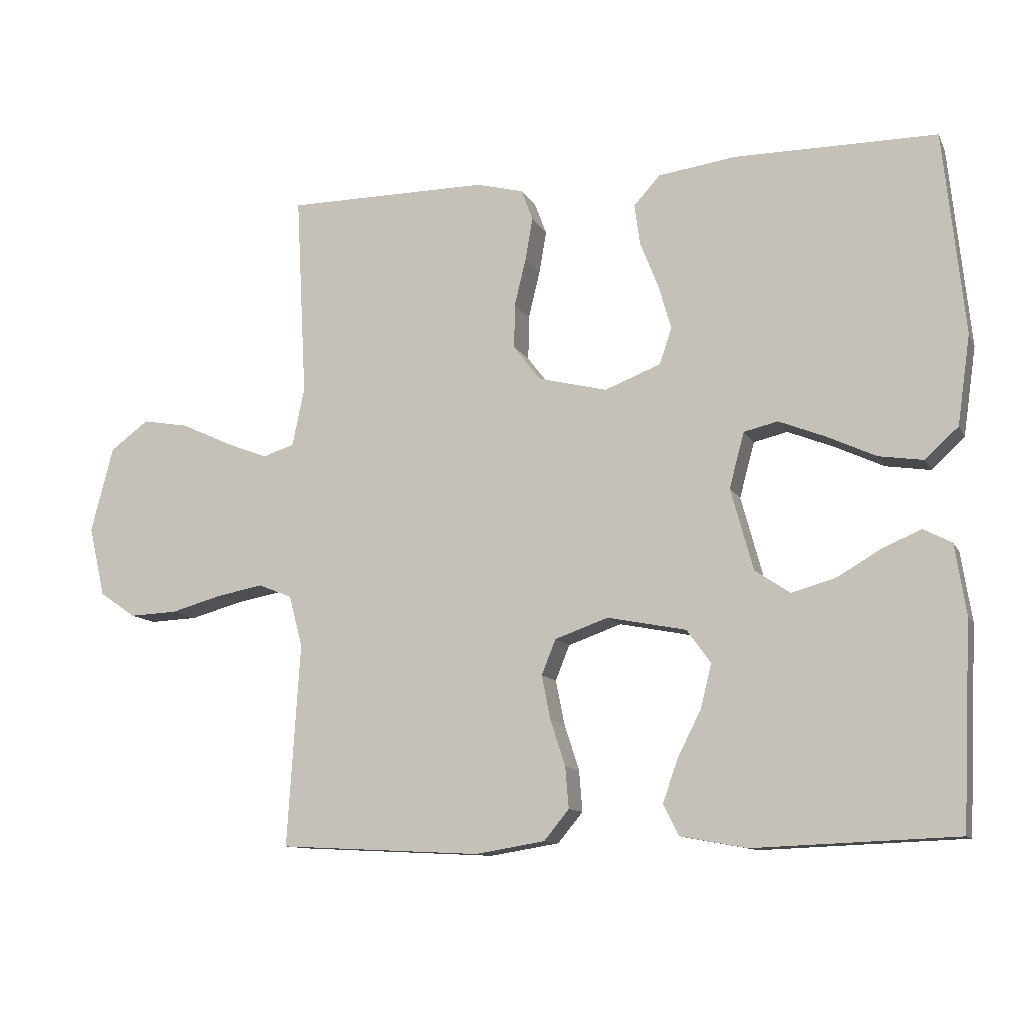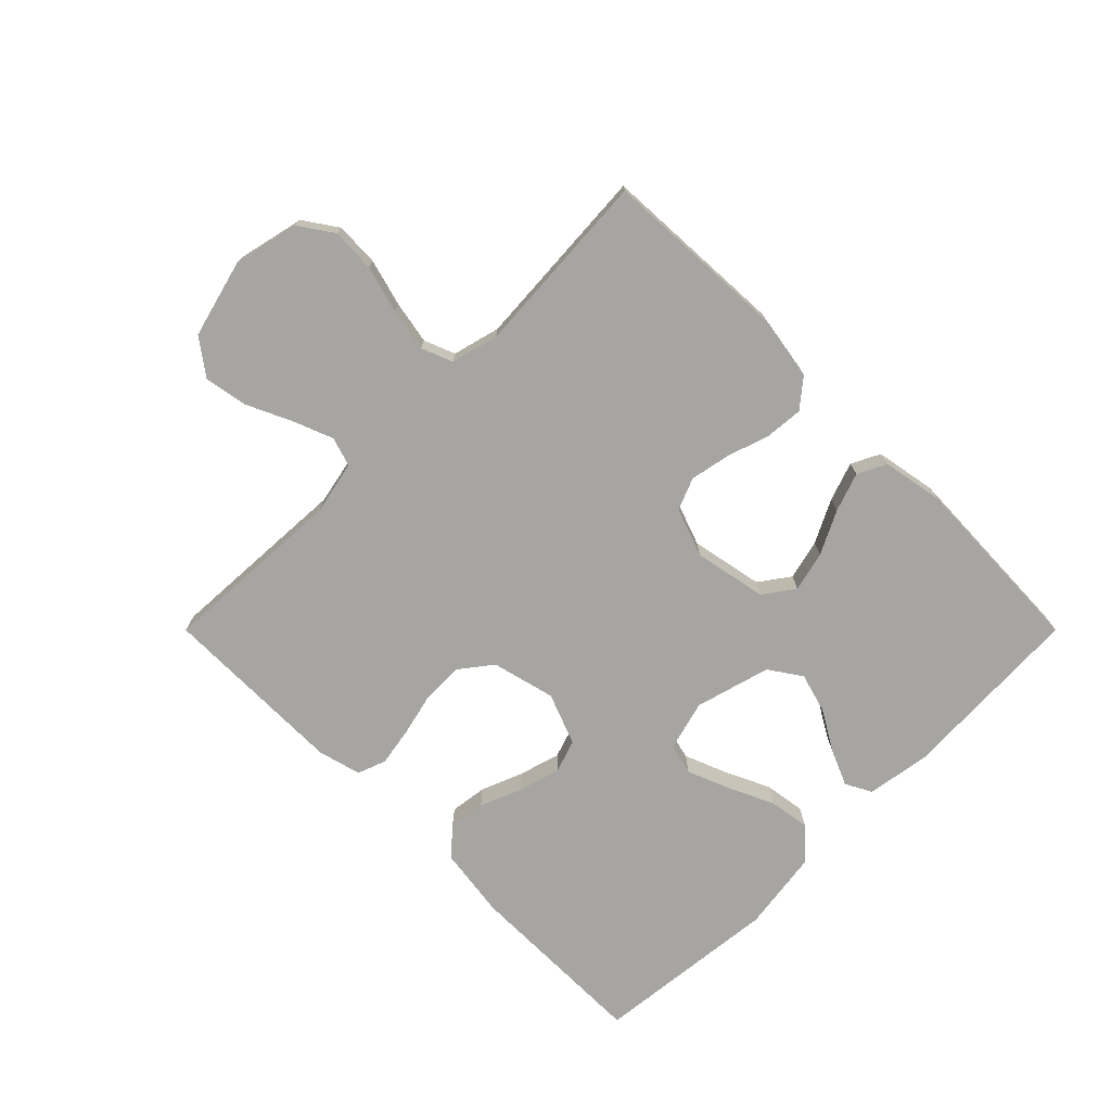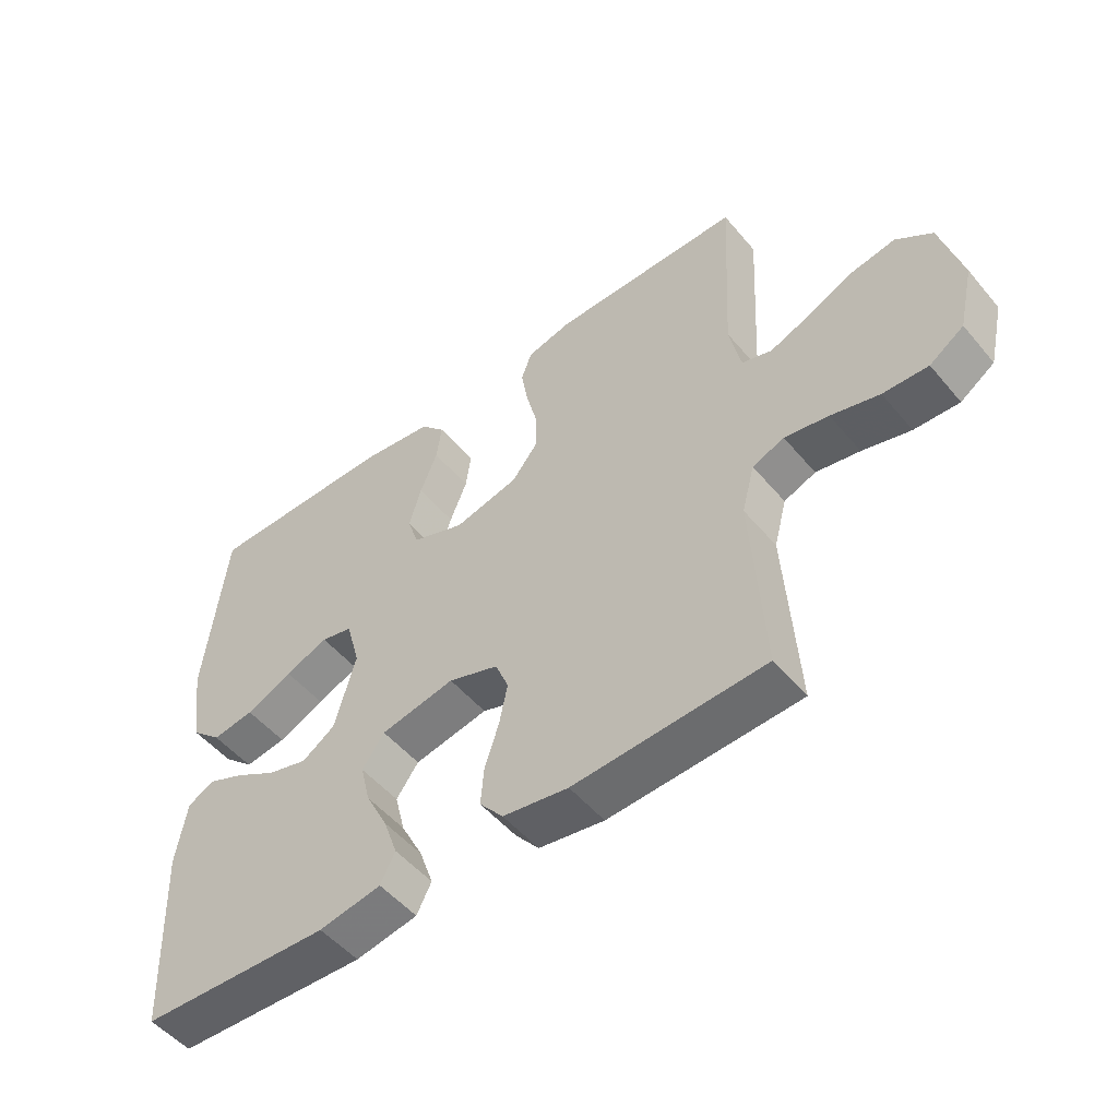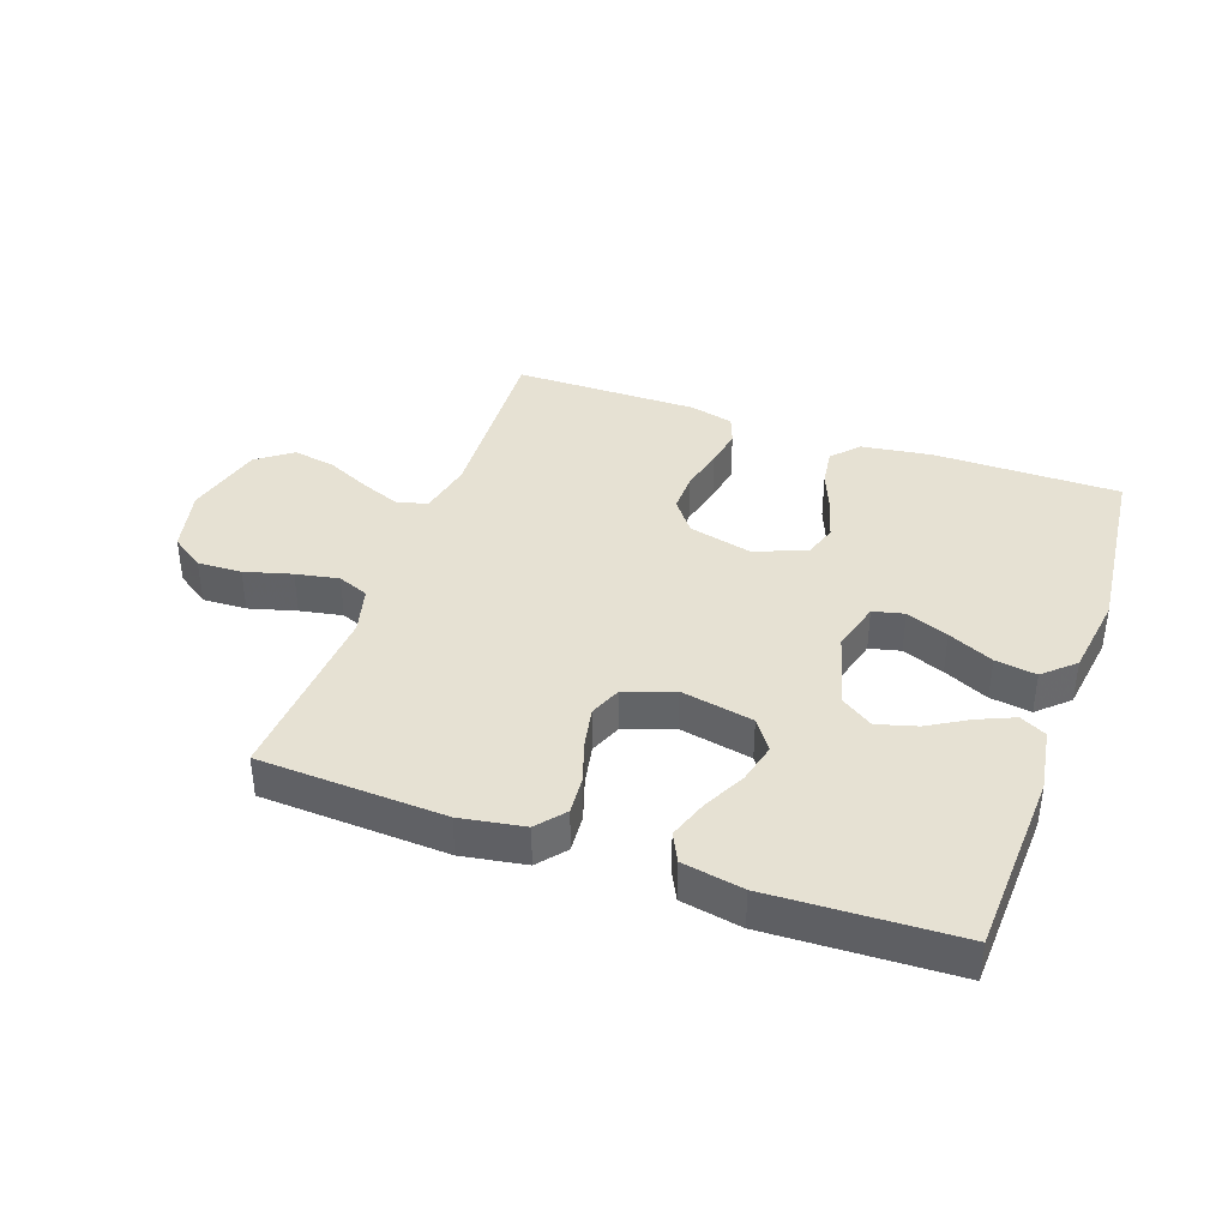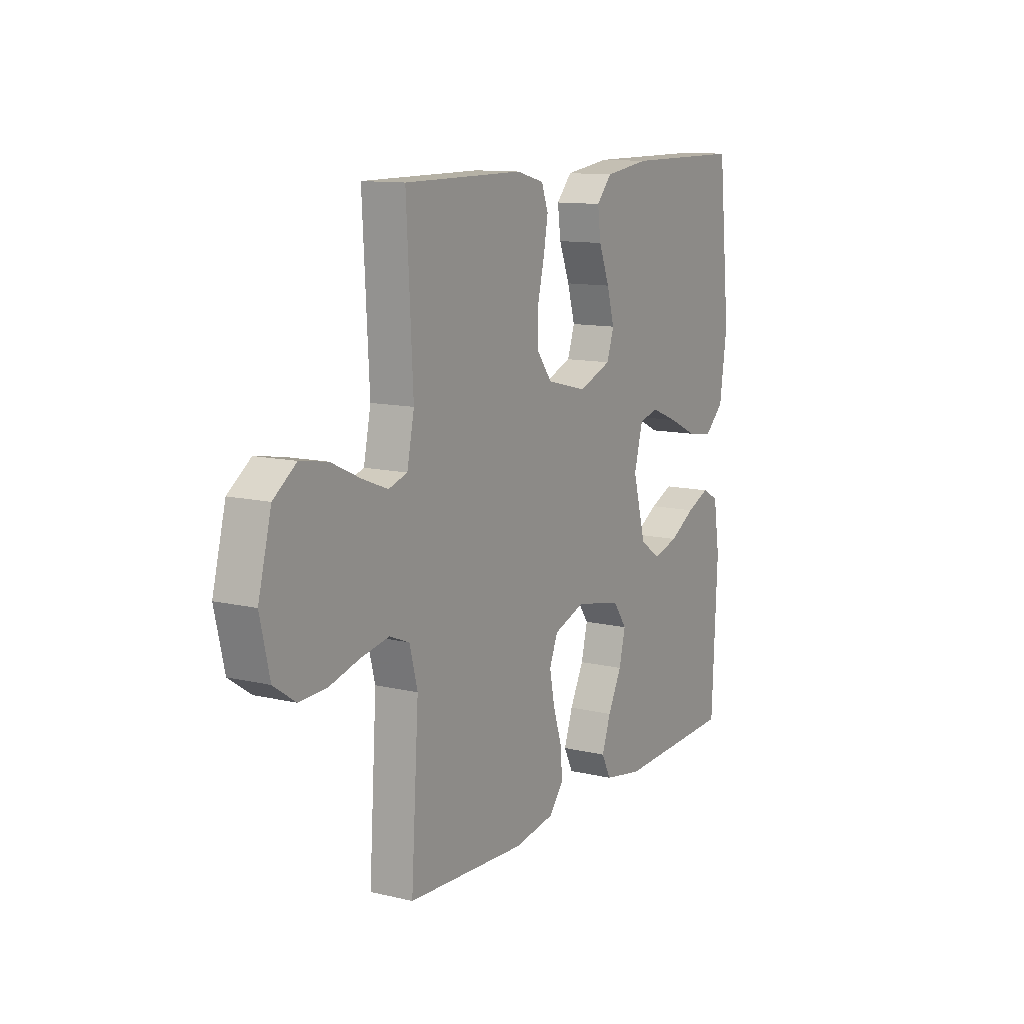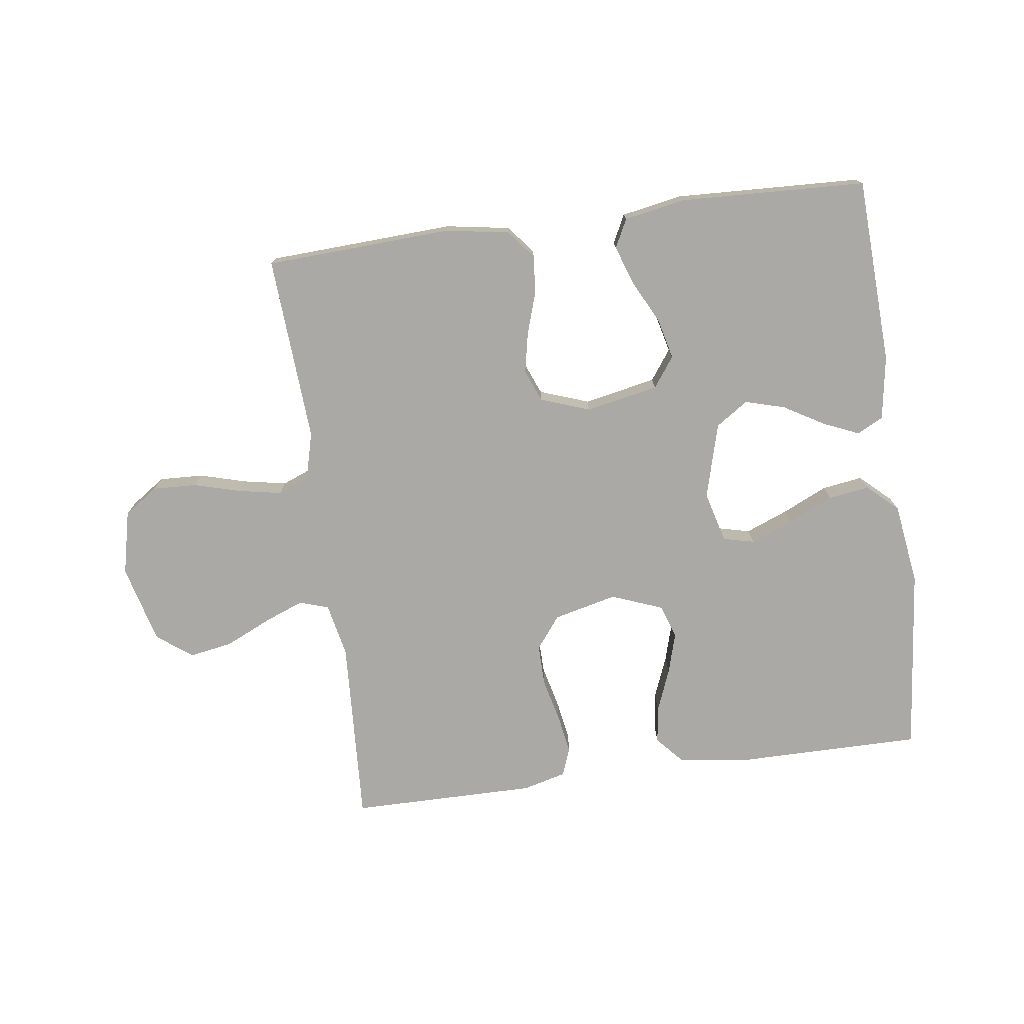
<metadata>
{"format":"obj","ext":"obj","renderer":"f3d","projection":"perspective","resolution":1024,"background":"white","views":[{"elev":-11.1,"azim":-161.9,"up":"+Z"},{"elev":-73.9,"azim":135.0,"up":"+Y"},{"elev":-51.6,"azim":38.7,"up":"+Z"},{"elev":38.9,"azim":-160.5,"up":"+Y"},{"elev":11.7,"azim":119.8,"up":"+Z"},{"elev":-75.3,"azim":-172.3,"up":"+Y"}]}
</metadata>
<code>
v 0.5 0.07 0.5
v 0.484 0.07 0.2
v 0.502 0.07 0.113
v 0.549 0.07 0.098
v 0.613 0.07 0.123
v 0.686 0.07 0.157
v 0.755 0.07 0.169
v 0.812 0.07 0.127
v 0.845 0.07 0
v 0.821 0.07 -0.104
v 0.767 0.07 -0.141
v 0.696 0.07 -0.138
v 0.62 0.07 -0.117
v 0.551 0.07 -0.104
v 0.501 0.07 -0.124
v 0.481 0.07 -0.2
v 0.5 0.07 -0.5
v 0.2 0.07 -0.515
v 0.097 0.07 -0.498
v 0.06 0.07 -0.453
v 0.065 0.07 -0.392
v 0.087 0.07 -0.324
v 0.1 0.07 -0.259
v 0.079 0.07 -0.207
v 0 0.07 -0.179
v -0.117 0.07 -0.202
v -0.152 0.07 -0.251
v -0.136 0.07 -0.316
v -0.101 0.07 -0.385
v -0.079 0.07 -0.448
v -0.102 0.07 -0.494
v -0.2 0.07 -0.512
v -0.5 0.07 -0.5
v -0.514 0.07 -0.2
v -0.498 0.07 -0.097
v -0.456 0.07 -0.075
v -0.398 0.07 -0.1
v -0.333 0.07 -0.138
v -0.269 0.07 -0.156
v -0.217 0.07 -0.121
v -0.184 0.07 0
v -0.206 0.07 0.082
v -0.256 0.07 0.094
v -0.324 0.07 0.067
v -0.397 0.07 0.033
v -0.463 0.07 0.023
v -0.512 0.07 0.068
v -0.531 0.07 0.2
v -0.5 0.07 0.5
v -0.2 0.07 0.5
v -0.086 0.07 0.484
v -0.047 0.07 0.441
v -0.055 0.07 0.381
v -0.082 0.07 0.313
v -0.101 0.07 0.247
v -0.083 0.07 0.193
v 0 0.07 0.161
v 0.102 0.07 0.186
v 0.142 0.07 0.238
v 0.141 0.07 0.304
v 0.124 0.07 0.374
v 0.113 0.07 0.437
v 0.13 0.07 0.483
v 0.2 0.07 0.501
v 0.5 0 0.5
v 0.484 0 0.2
v 0.502 0 0.113
v 0.549 0 0.098
v 0.613 0 0.123
v 0.686 0 0.157
v 0.755 0 0.169
v 0.812 0 0.127
v 0.845 0 0
v 0.821 0 -0.104
v 0.767 0 -0.141
v 0.696 0 -0.138
v 0.62 0 -0.117
v 0.551 0 -0.104
v 0.501 0 -0.124
v 0.481 0 -0.2
v 0.5 0 -0.5
v 0.2 0 -0.515
v 0.097 0 -0.498
v 0.06 0 -0.453
v 0.065 0 -0.392
v 0.087 0 -0.324
v 0.1 0 -0.259
v 0.079 0 -0.207
v 0 0 -0.179
v -0.117 0 -0.202
v -0.152 0 -0.251
v -0.136 0 -0.316
v -0.101 0 -0.385
v -0.079 0 -0.448
v -0.102 0 -0.494
v -0.2 0 -0.512
v -0.5 0 -0.5
v -0.514 0 -0.2
v -0.498 0 -0.097
v -0.456 0 -0.075
v -0.398 0 -0.1
v -0.333 0 -0.138
v -0.269 0 -0.156
v -0.217 0 -0.121
v -0.184 0 0
v -0.206 0 0.082
v -0.256 0 0.094
v -0.324 0 0.067
v -0.397 0 0.033
v -0.463 0 0.023
v -0.512 0 0.068
v -0.531 0 0.2
v -0.5 0 0.5
v -0.2 0 0.5
v -0.086 0 0.484
v -0.047 0 0.441
v -0.055 0 0.381
v -0.082 0 0.313
v -0.101 0 0.247
v -0.083 0 0.193
v 0 0 0.161
v 0.102 0 0.186
v 0.142 0 0.238
v 0.141 0 0.304
v 0.124 0 0.374
v 0.113 0 0.437
v 0.13 0 0.483
v 0.2 0 0.501
f 63 64 1 2
f 60 61 62 63
f 60 63 2 3
f 59 60 3
f 58 59 3
f 57 58 3 4
f 51 52 53 54
f 51 54 55
f 50 51 55
f 49 50 55 56
f 47 48 49 56
f 44 45 46 47
f 43 44 47 56
f 35 36 37 38
f 35 38 39
f 34 35 39
f 33 34 39
f 32 33 39 40
f 28 29 30 31
f 27 28 31 32
f 19 20 21 22
f 19 22 23
f 16 17 18 19
f 15 16 19 23
f 14 15 23 24
f 10 11 12 13
f 10 13 14
f 9 10 14
f 5 6 7 8
f 4 5 8 9
f 57 4 9 14
f 42 43 56 57
f 41 42 57 14
f 27 32 40 41
f 26 27 41
f 25 26 41
f 14 24 25 41
f 66 65 128 127
f 127 126 125 124
f 67 66 127 124
f 67 124 123
f 67 123 122
f 68 67 122 121
f 118 117 116 115
f 119 118 115
f 119 115 114
f 120 119 114 113
f 120 113 112 111
f 111 110 109 108
f 120 111 108 107
f 102 101 100 99
f 103 102 99
f 103 99 98
f 103 98 97
f 104 103 97 96
f 95 94 93 92
f 96 95 92 91
f 86 85 84 83
f 87 86 83
f 83 82 81 80
f 87 83 80 79
f 88 87 79 78
f 77 76 75 74
f 78 77 74
f 78 74 73
f 72 71 70 69
f 73 72 69 68
f 78 73 68 121
f 121 120 107 106
f 78 121 106 105
f 105 104 96 91
f 105 91 90
f 105 90 89
f 105 89 88 78
f 1 65 66 2
f 2 66 67 3
f 3 67 68 4
f 4 68 69 5
f 5 69 70 6
f 6 70 71 7
f 7 71 72 8
f 8 72 73 9
f 9 73 74 10
f 10 74 75 11
f 11 75 76 12
f 12 76 77 13
f 13 77 78 14
f 14 78 79 15
f 15 79 80 16
f 16 80 81 17
f 17 81 82 18
f 18 82 83 19
f 19 83 84 20
f 20 84 85 21
f 21 85 86 22
f 22 86 87 23
f 23 87 88 24
f 24 88 89 25
f 25 89 90 26
f 26 90 91 27
f 27 91 92 28
f 28 92 93 29
f 29 93 94 30
f 30 94 95 31
f 31 95 96 32
f 32 96 97 33
f 33 97 98 34
f 34 98 99 35
f 35 99 100 36
f 36 100 101 37
f 37 101 102 38
f 38 102 103 39
f 39 103 104 40
f 40 104 105 41
f 41 105 106 42
f 42 106 107 43
f 43 107 108 44
f 44 108 109 45
f 45 109 110 46
f 46 110 111 47
f 47 111 112 48
f 48 112 113 49
f 49 113 114 50
f 50 114 115 51
f 51 115 116 52
f 52 116 117 53
f 53 117 118 54
f 54 118 119 55
f 55 119 120 56
f 56 120 121 57
f 57 121 122 58
f 58 122 123 59
f 59 123 124 60
f 60 124 125 61
f 61 125 126 62
f 62 126 127 63
f 63 127 128 64
f 64 128 65 1

</code>
